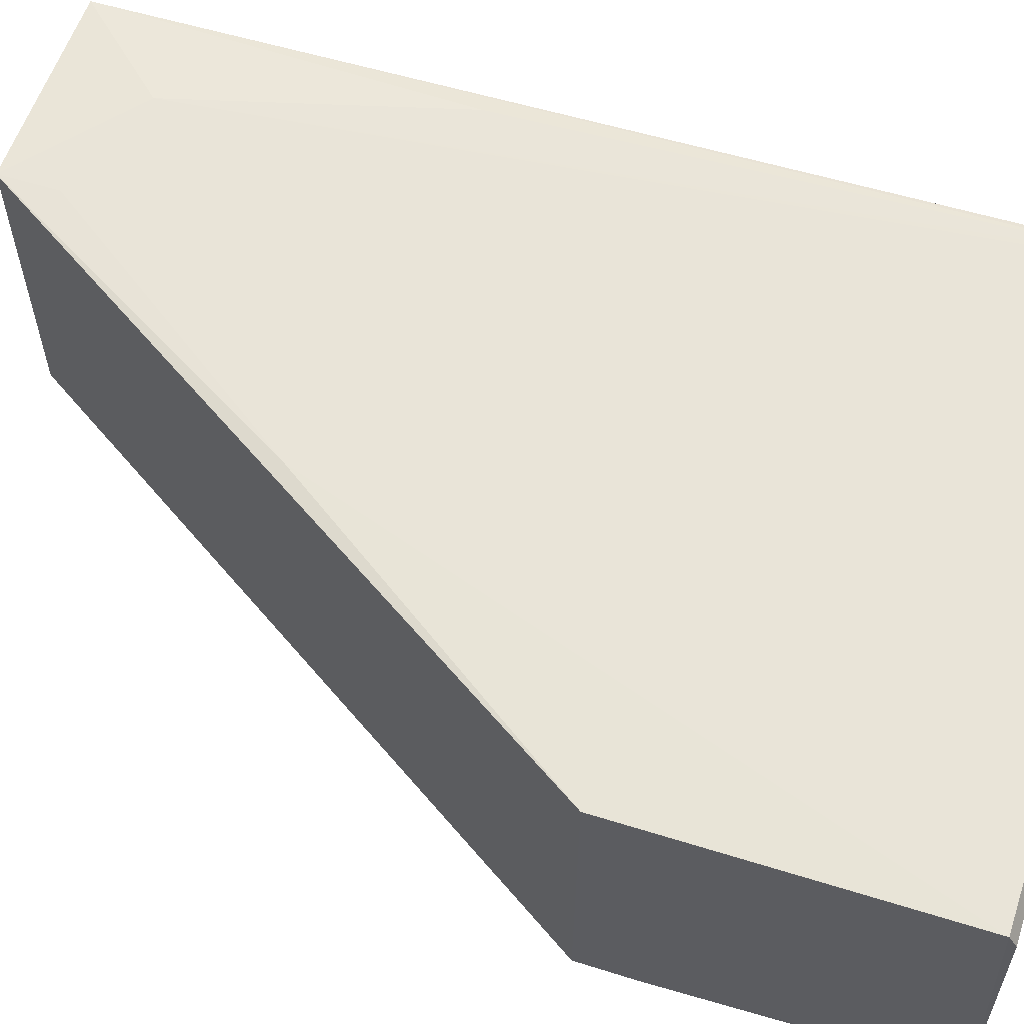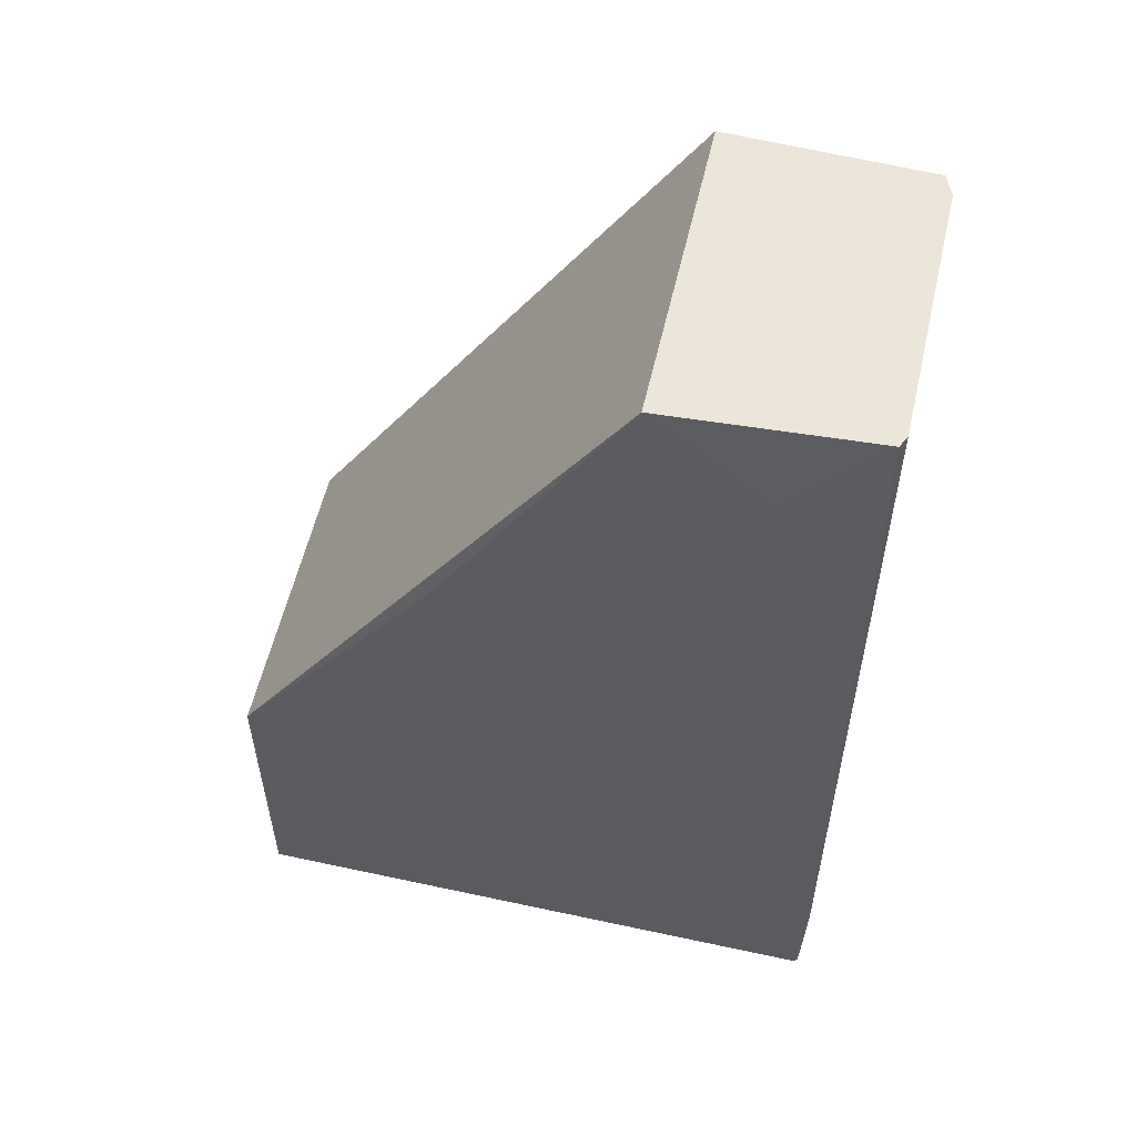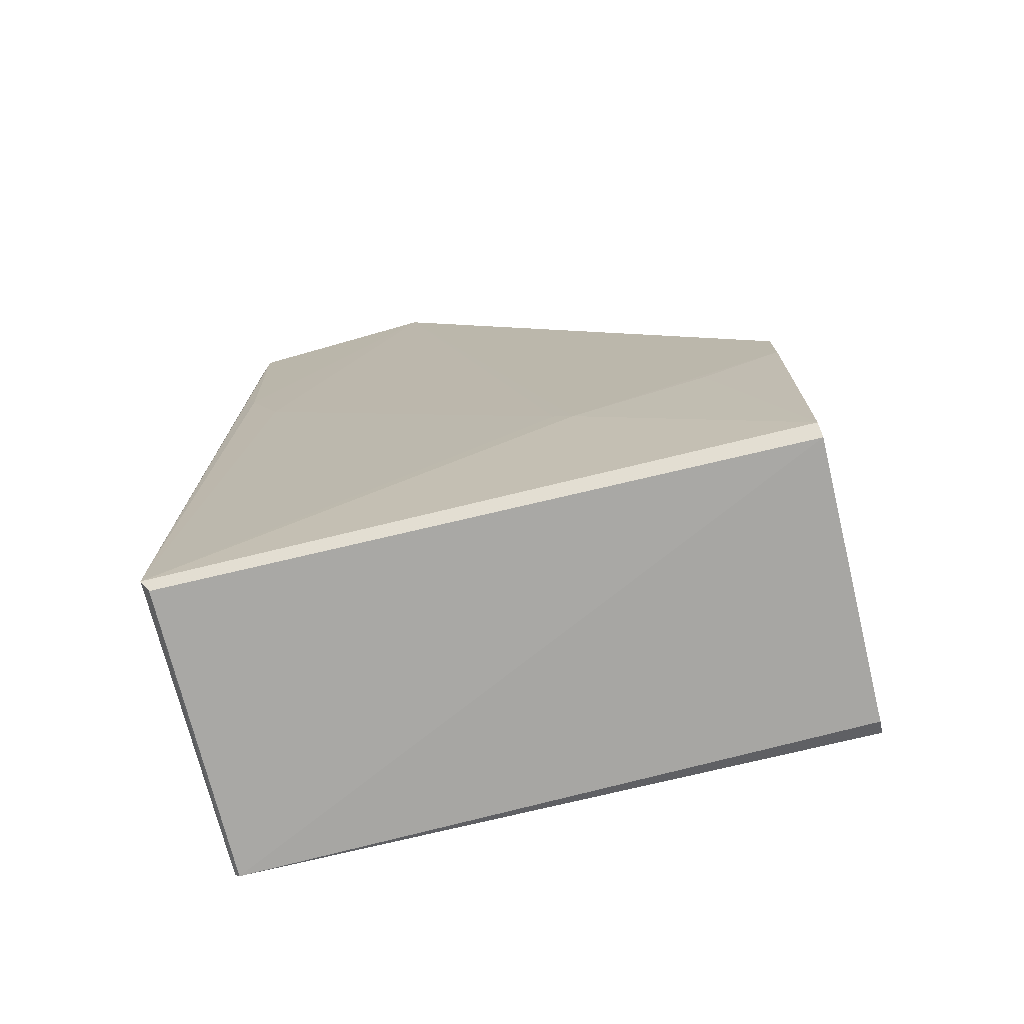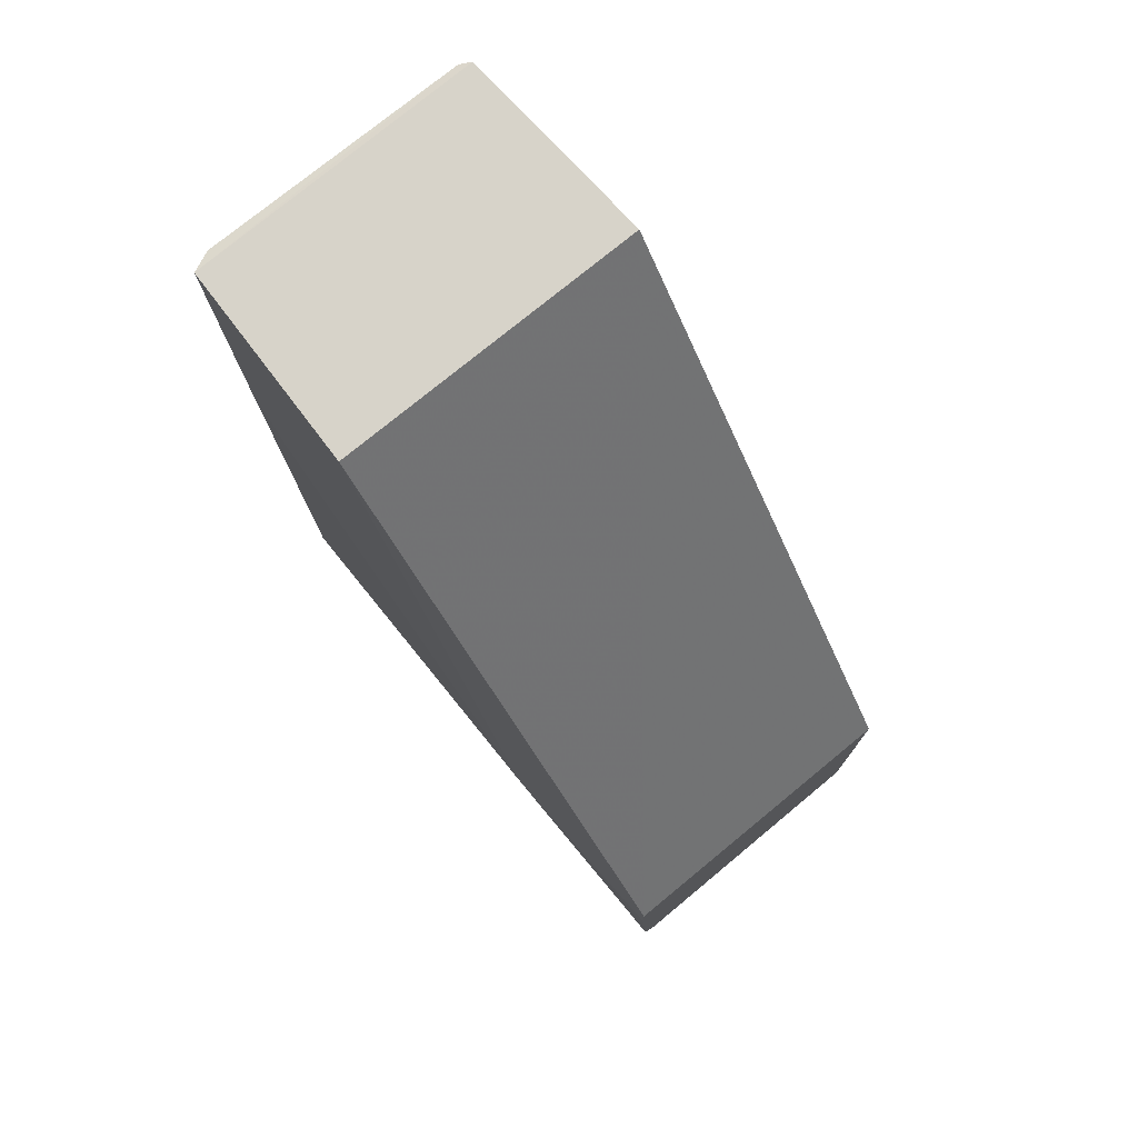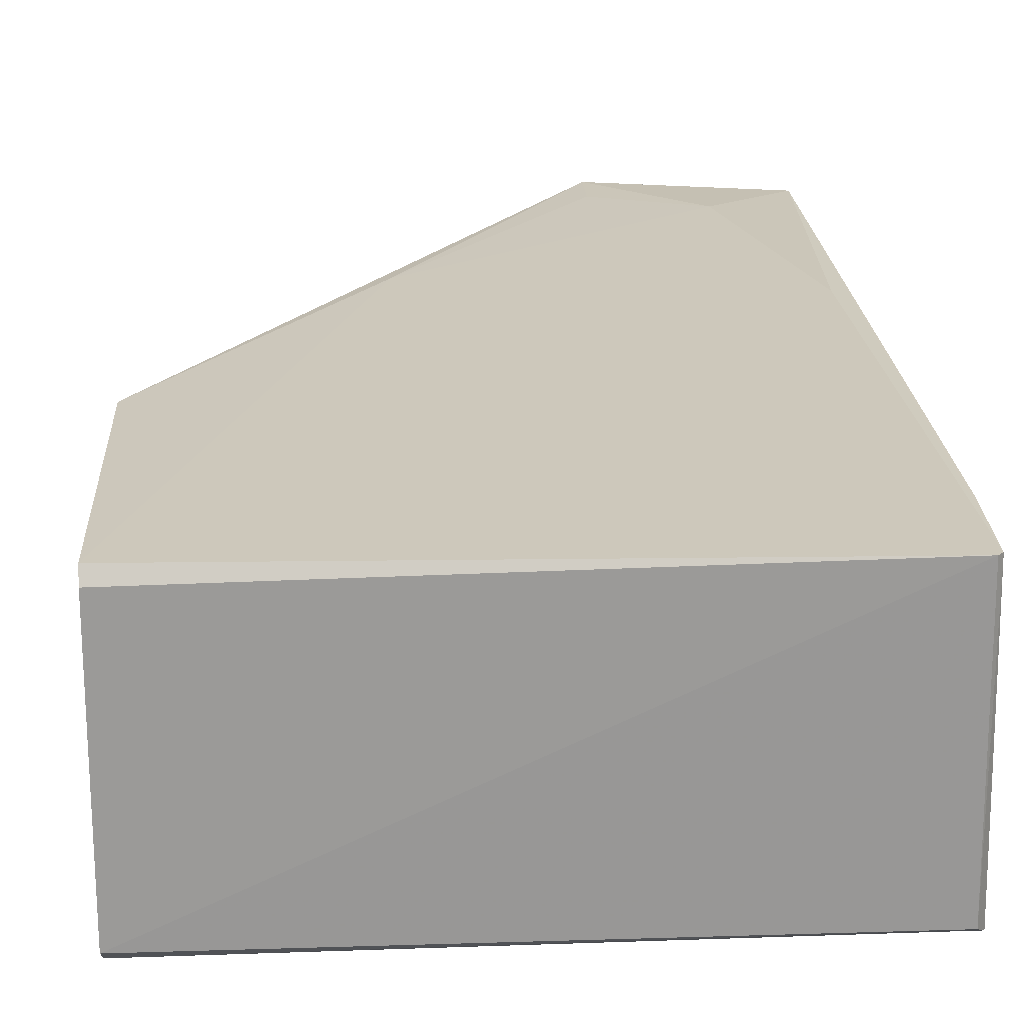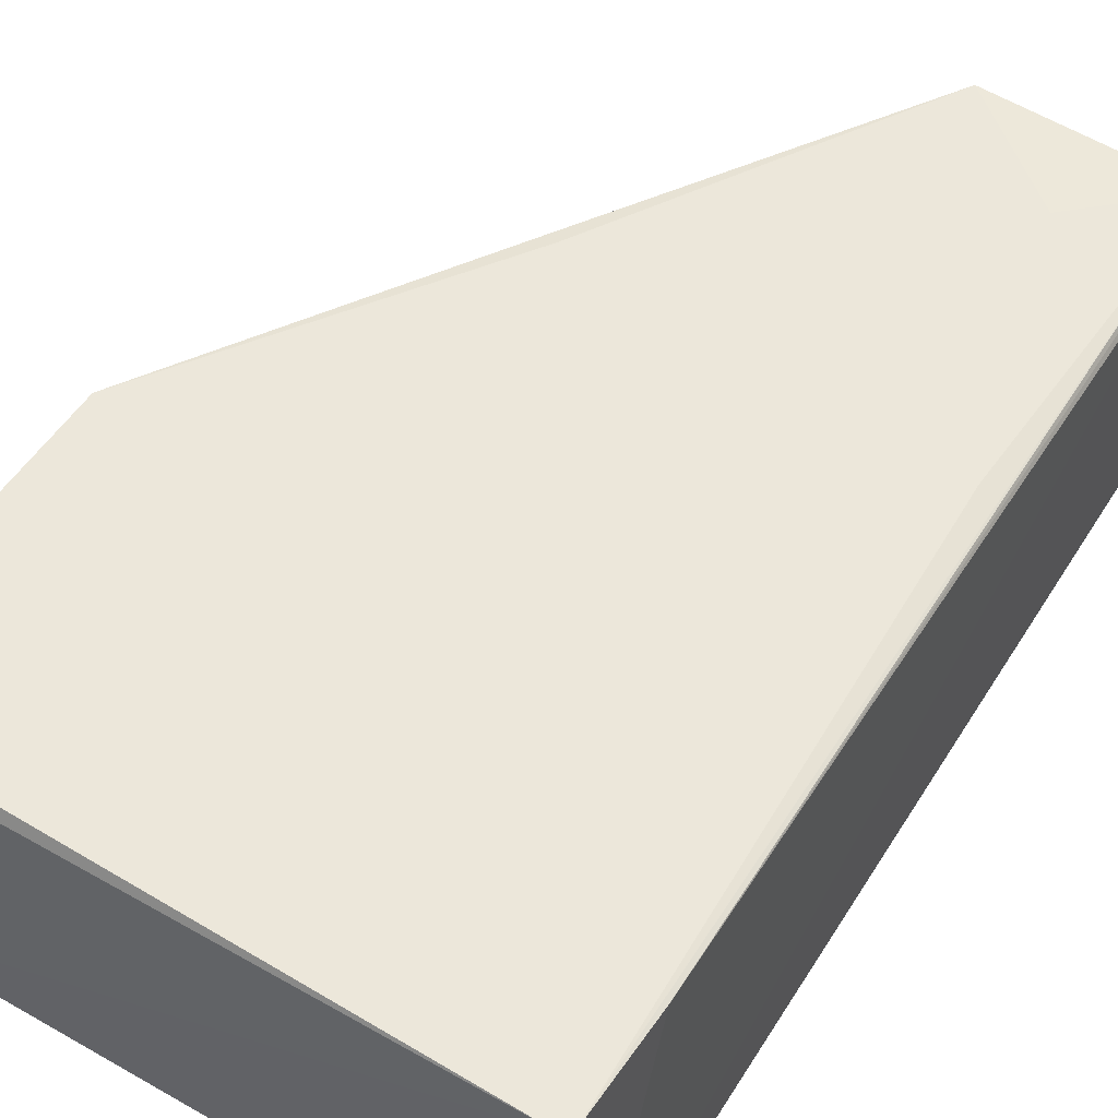
<metadata>
{"format":"obj","ext":"obj","renderer":"f3d","projection":"perspective","resolution":1024,"background":"white","views":[{"elev":60.6,"azim":107.8,"up":"+Y"},{"elev":56.6,"azim":-167.2,"up":"+Z"},{"elev":-75.2,"azim":13.6,"up":"+Z"},{"elev":76.3,"azim":50.6,"up":"+Z"},{"elev":22.1,"azim":177.0,"up":"+Y"},{"elev":52.8,"azim":-148.4,"up":"+Y"}]}
</metadata>
<code>
v -0.01627 0.01387 0.08882
v 0.02068 -0.01409 0.0308
v 0.02068 0.01465 0.001557
v -0.03485 0.01425 0.000792
v -0.03478 -0.01416 0.08888
v 0.02077 -0.01163 0.0003739
v 0.001325 0.01438 0.05891
v -0.01627 -0.01487 0.08886
v -0.03498 0.01281 0.0888
v 0.02067 0.01442 0.03074
v 0.02066 0.01335 0.0008591
v -0.03595 -0.01256 0.001782
v -0.02669 0.01392 0.08001
v -0.03524 -0.01185 0.0007819
v -0.03563 0.01393 0.01133
v -0.03559 -0.01227 0.08879
v 0.02067 -0.01266 0.00148
v -0.03028 -0.01407 0.05549
v -0.01624 0.014 0.08349
v -0.03347 0.01384 0.05536
v -0.03528 0.01424 0.001285
v -0.0355 -0.01351 0.08721
v -0.03551 0.0118 0.08876
v 0.02071 -0.01403 0.02546
v -0.03373 -0.01406 0.0642
v -0.03533 0.01267 0.07296
v 0.001342 -0.0141 0.0185
v -0.035 -0.01384 0.06945
v 0.01357 -0.01404 0.02207
v -0.0004142 -0.0141 0.02024
f 7 3 4
f 8 2 1
f 8 1 5
f 9 5 1
f 10 6 3
f 10 3 7
f 10 7 1
f 10 1 2
f 11 6 4
f 11 4 3
f 11 3 6
f 13 7 4
f 13 9 1
f 14 4 6
f 17 14 6
f 17 12 14
f 19 13 1
f 19 1 7
f 19 7 13
f 20 9 13
f 21 14 12
f 21 4 14
f 21 12 15
f 21 15 9
f 21 9 20
f 21 20 13
f 21 13 4
f 22 16 12
f 22 12 5
f 22 5 16
f 23 16 5
f 23 5 9
f 23 15 12
f 23 12 16
f 24 17 6
f 24 10 2
f 24 6 10
f 25 18 8
f 25 8 5
f 25 12 18
f 26 23 9
f 26 9 15
f 26 15 23
f 27 12 17
f 27 24 2
f 27 2 8
f 28 25 5
f 28 5 12
f 28 12 25
f 29 27 17
f 29 17 24
f 29 24 27
f 30 18 12
f 30 12 27
f 30 27 8
f 30 8 18

</code>
